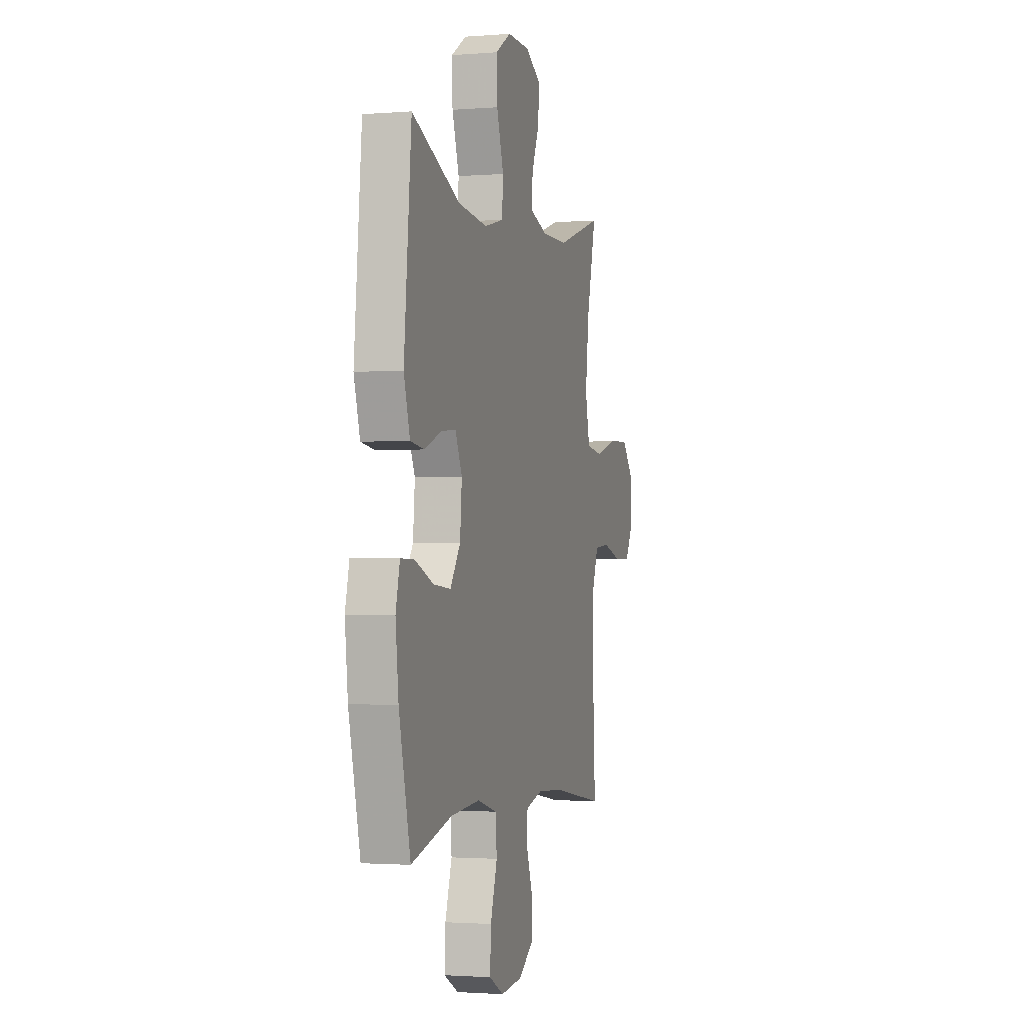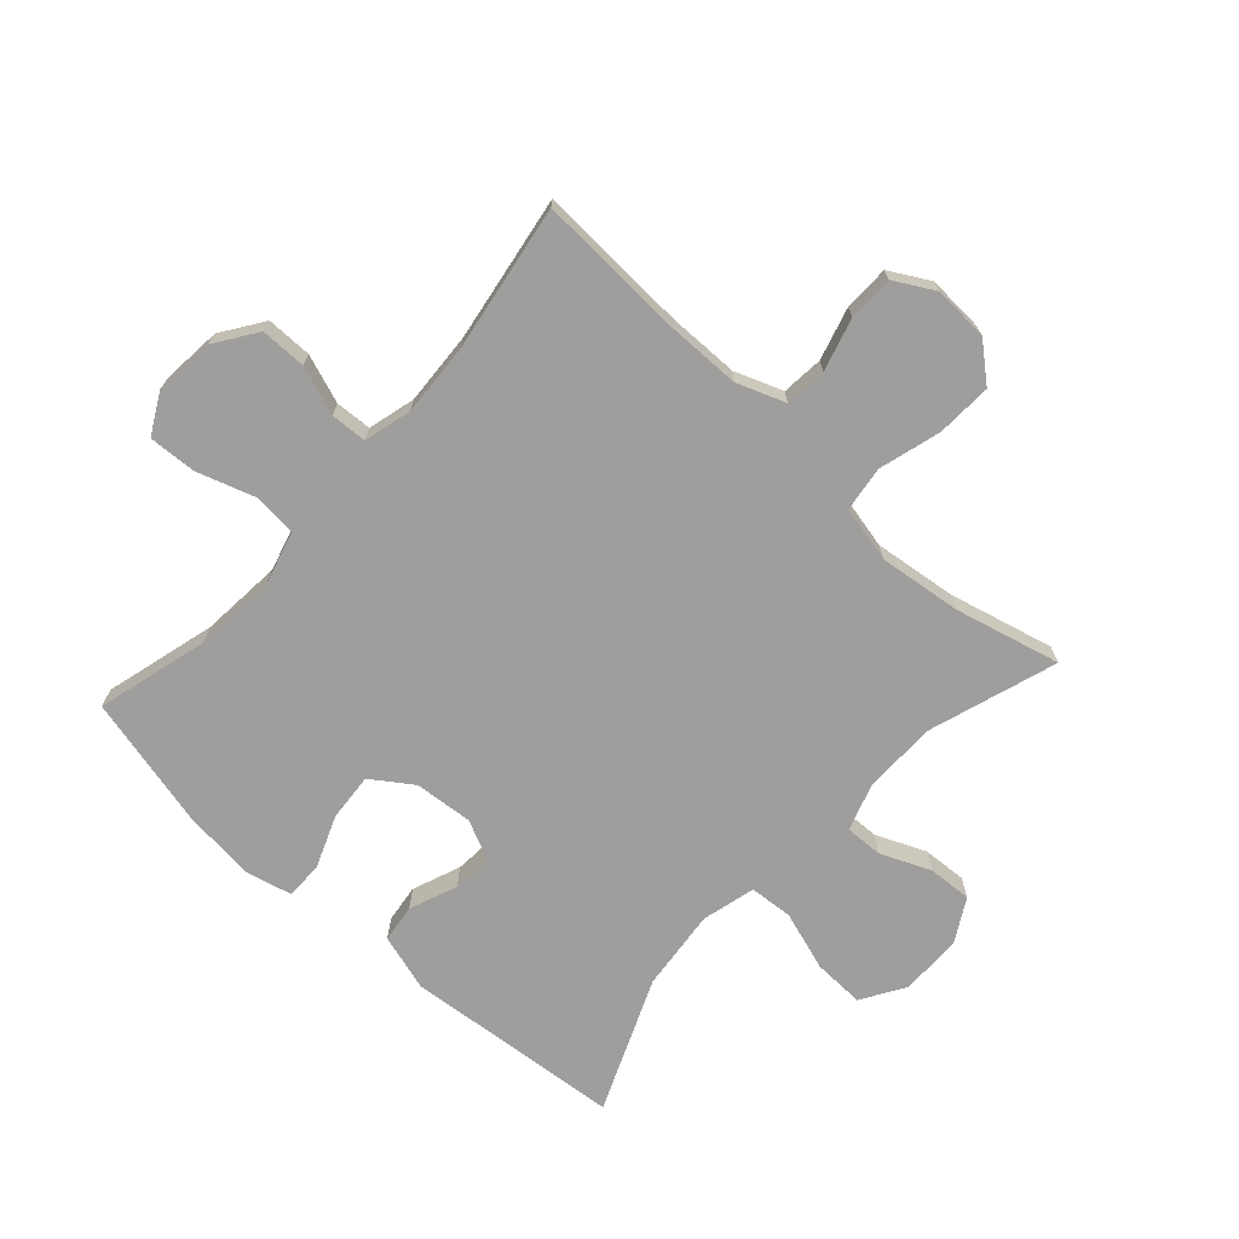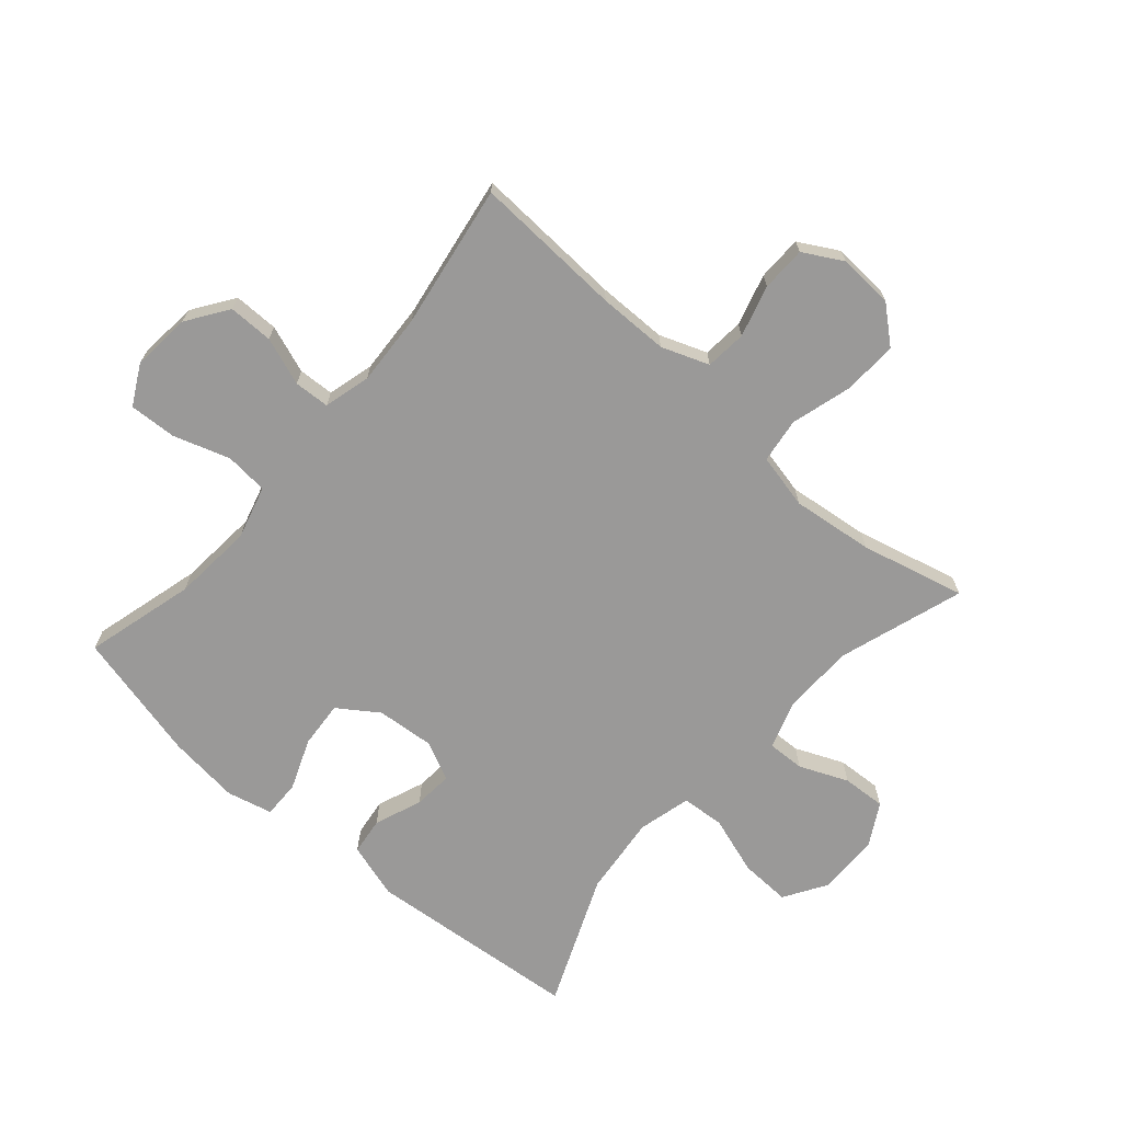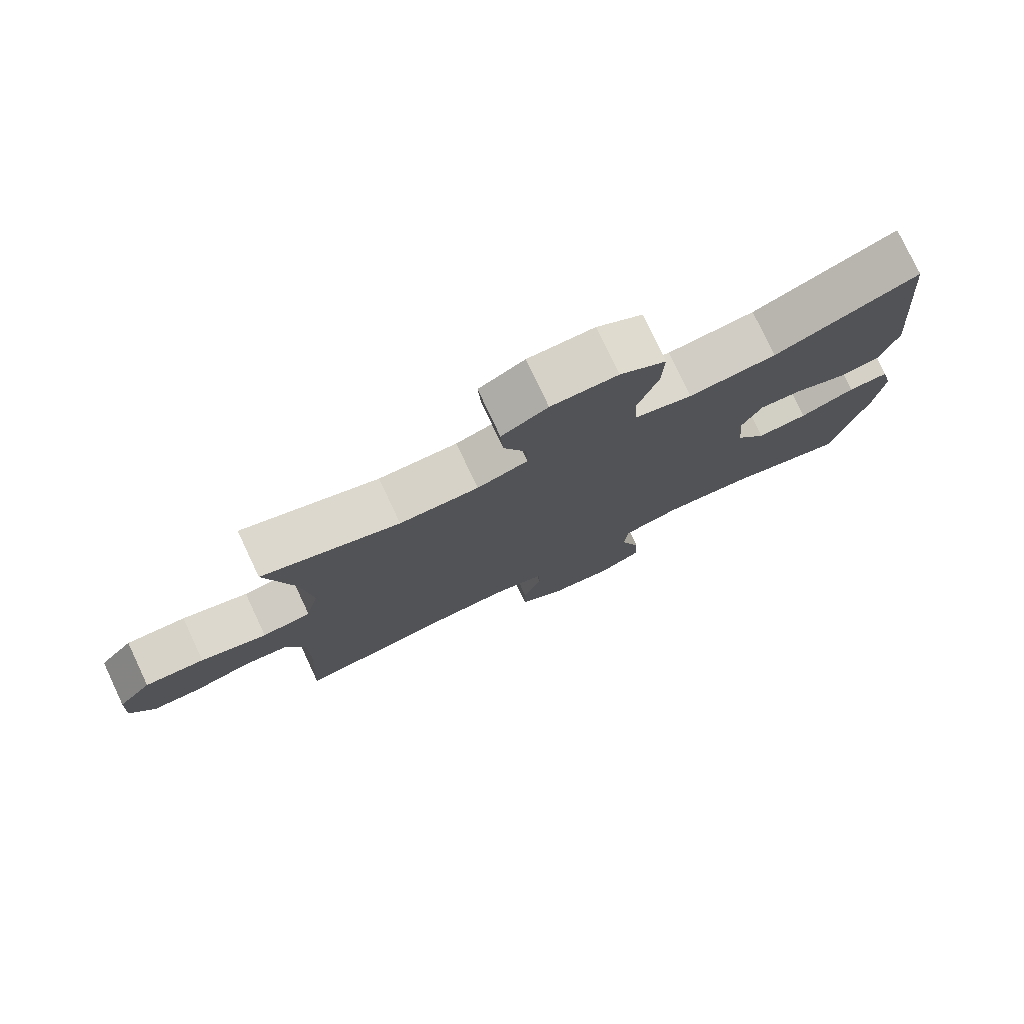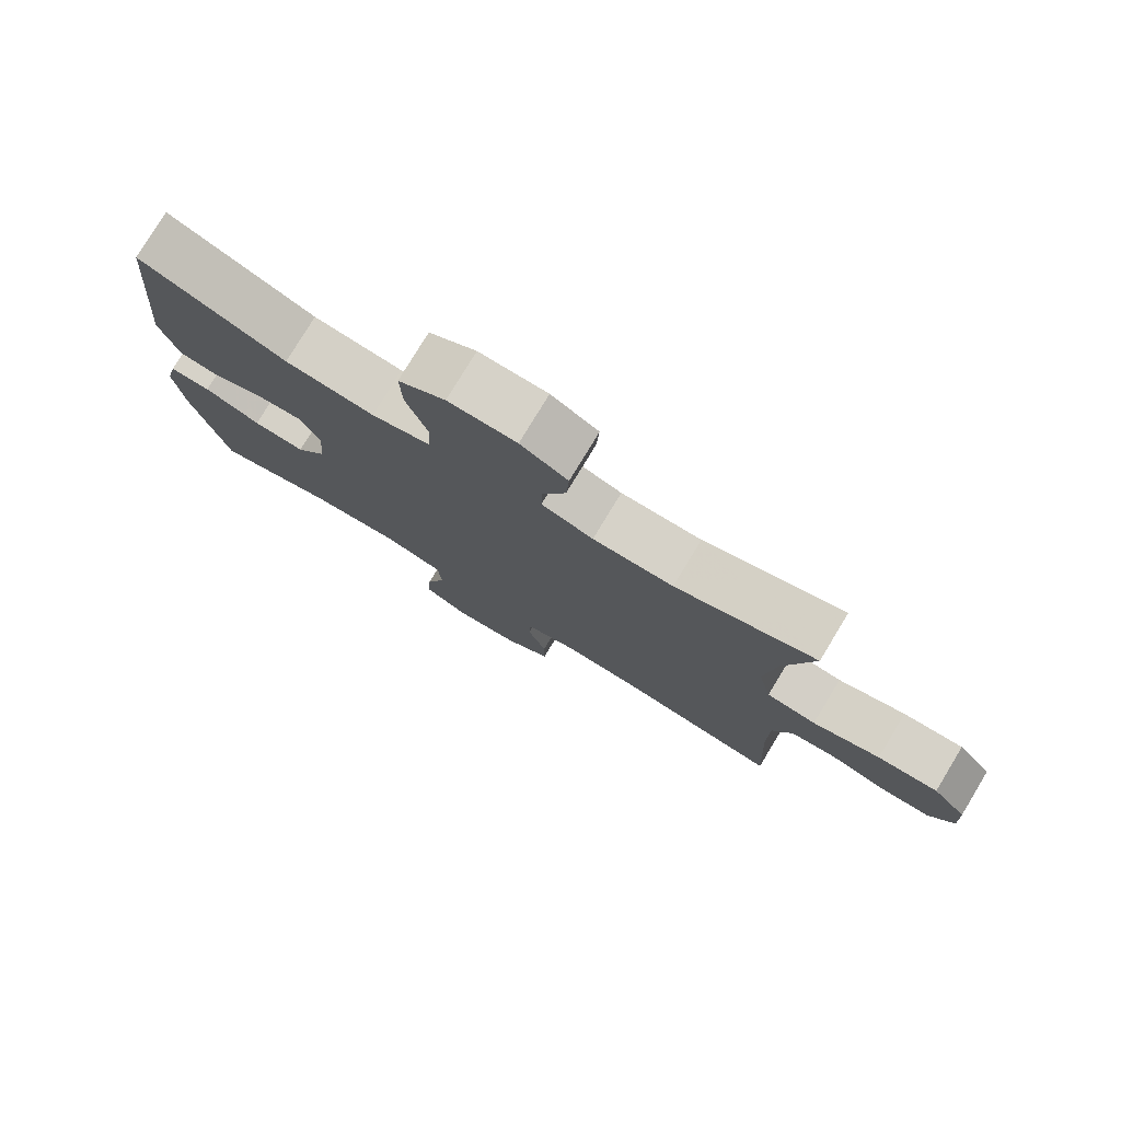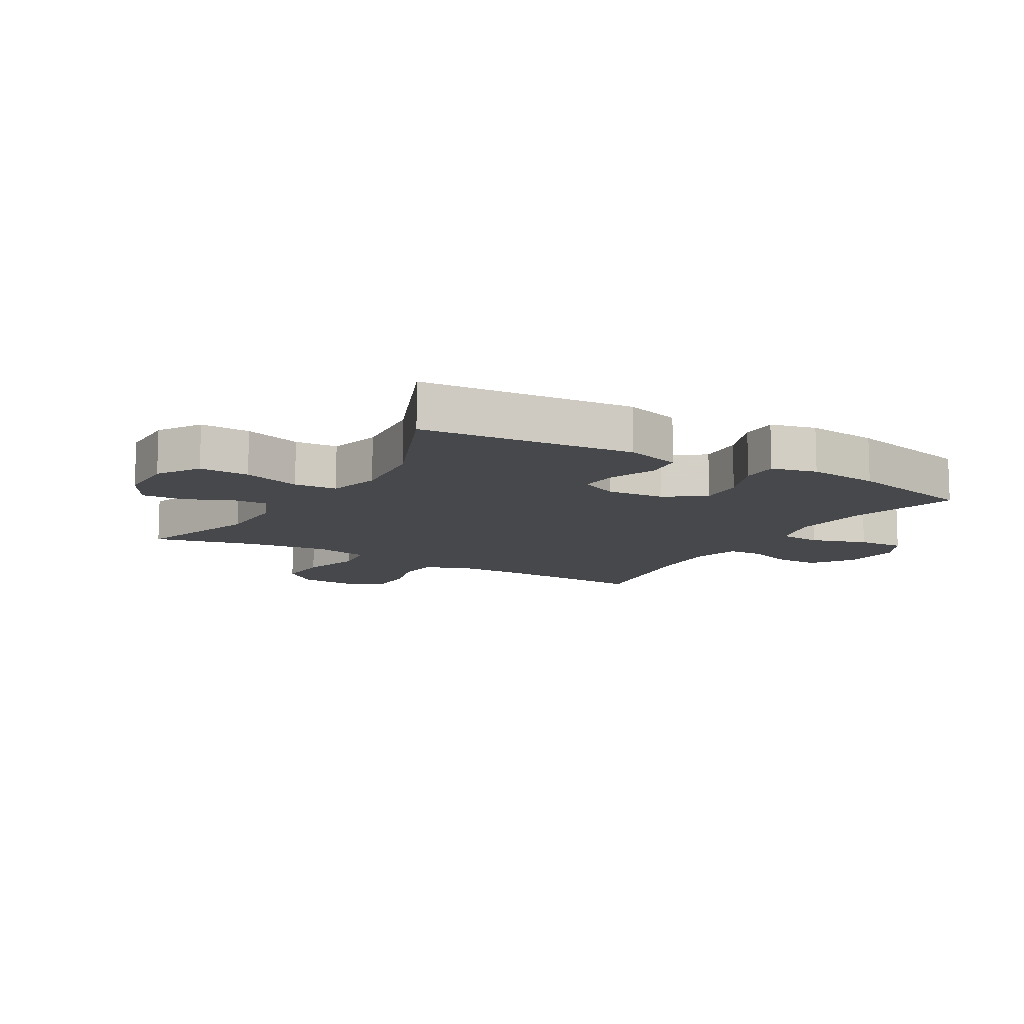
<metadata>
{"format":"obj","ext":"obj","renderer":"f3d","projection":"perspective","resolution":1024,"background":"white","views":[{"elev":-1.8,"azim":106.0,"up":"+Z"},{"elev":-70.9,"azim":-132.2,"up":"+Y"},{"elev":-69.1,"azim":-131.1,"up":"+Y"},{"elev":78.0,"azim":-25.2,"up":"+Z"},{"elev":78.2,"azim":-148.8,"up":"+Z"},{"elev":-11.2,"azim":59.5,"up":"+Y"}]}
</metadata>
<code>
v -0.5 0.07 -0.5
v -0.488 0.07 -0.256
v -0.489 0.07 -0.142
v -0.518 0.07 -0.065
v -0.585 0.07 -0.059
v -0.669 0.07 -0.083
v -0.742 0.07 -0.082
v -0.778 0.07 -0.018
v -0.773 0.07 0.071
v -0.723 0.07 0.13
v -0.634 0.07 0.126
v -0.535 0.07 0.098
v -0.462 0.07 0.108
v -0.442 0.07 0.198
v -0.458 0.07 0.331
v -0.5 0.07 0.5
v -0.294 0.07 0.433
v -0.176 0.07 0.432
v -0.1 0.07 0.457
v -0.102 0.07 0.518
v -0.136 0.07 0.597
v -0.14 0.07 0.668
v -0.071 0.07 0.707
v 0.029 0.07 0.708
v 0.098 0.07 0.665
v 0.095 0.07 0.583
v 0.064 0.07 0.488
v 0.069 0.07 0.418
v 0.155 0.07 0.396
v 0.286 0.07 0.41
v 0.5 0.07 0.5
v 0.532 0.07 0.151
v 0.505 0.07 0.06
v 0.444 0.07 0.052
v 0.367 0.07 0.082
v 0.303 0.07 0.087
v 0.273 0.07 0.023
v 0.281 0.07 -0.071
v 0.326 0.07 -0.136
v 0.402 0.07 -0.13
v 0.485 0.07 -0.097
v 0.546 0.07 -0.096
v 0.564 0.07 -0.17
v 0.551 0.07 -0.287
v 0.5 0.07 -0.5
v 0.321 0.07 -0.452
v 0.19 0.07 -0.441
v 0.103 0.07 -0.465
v 0.097 0.07 -0.535
v 0.127 0.07 -0.627
v 0.131 0.07 -0.704
v 0.066 0.07 -0.739
v -0.03 0.07 -0.73
v -0.097 0.07 -0.684
v -0.097 0.07 -0.611
v -0.069 0.07 -0.533
v -0.072 0.07 -0.475
v -0.148 0.07 -0.455
v -0.265 0.07 -0.462
v -0.5 0 -0.5
v -0.488 0 -0.256
v -0.489 0 -0.142
v -0.518 0 -0.065
v -0.585 0 -0.059
v -0.669 0 -0.083
v -0.742 0 -0.082
v -0.778 0 -0.018
v -0.773 0 0.071
v -0.723 0 0.13
v -0.634 0 0.126
v -0.535 0 0.098
v -0.462 0 0.108
v -0.442 0 0.198
v -0.458 0 0.331
v -0.5 0 0.5
v -0.294 0 0.433
v -0.176 0 0.432
v -0.1 0 0.457
v -0.102 0 0.518
v -0.136 0 0.597
v -0.14 0 0.668
v -0.071 0 0.707
v 0.029 0 0.708
v 0.098 0 0.665
v 0.095 0 0.583
v 0.064 0 0.488
v 0.069 0 0.418
v 0.155 0 0.396
v 0.286 0 0.41
v 0.5 0 0.5
v 0.532 0 0.151
v 0.505 0 0.06
v 0.444 0 0.052
v 0.367 0 0.082
v 0.303 0 0.087
v 0.273 0 0.023
v 0.281 0 -0.071
v 0.326 0 -0.136
v 0.402 0 -0.13
v 0.485 0 -0.097
v 0.546 0 -0.096
v 0.564 0 -0.17
v 0.551 0 -0.287
v 0.5 0 -0.5
v 0.321 0 -0.452
v 0.19 0 -0.441
v 0.103 0 -0.465
v 0.097 0 -0.535
v 0.127 0 -0.627
v 0.131 0 -0.704
v 0.066 0 -0.739
v -0.03 0 -0.73
v -0.097 0 -0.684
v -0.097 0 -0.611
v -0.069 0 -0.533
v -0.072 0 -0.475
v -0.148 0 -0.455
v -0.265 0 -0.462
f 53 54 55 56
f 53 56 57
f 52 53 57
f 49 50 51 52
f 48 49 52 57
f 47 48 57 58
f 43 44 45 46
f 43 46 47
f 40 41 42 43
f 39 40 43 47
f 38 39 47 58
f 32 33 34 35
f 30 31 32 35
f 29 30 35 36
f 28 29 36 37
f 24 25 26 27
f 24 27 28
f 23 24 28
f 20 21 22 23
f 19 20 23 28
f 18 19 28 37
f 15 16 17
f 14 15 17 18
f 13 14 18 37
f 9 10 11 12
f 7 8 9 12
f 5 6 7 12
f 4 5 12 13
f 3 4 13 37
f 59 1 2
f 37 38 58 59
f 2 3 37 59
f 115 114 113 112
f 116 115 112
f 116 112 111
f 111 110 109 108
f 116 111 108 107
f 117 116 107 106
f 105 104 103 102
f 106 105 102
f 102 101 100 99
f 106 102 99 98
f 117 106 98 97
f 94 93 92 91
f 94 91 90 89
f 95 94 89 88
f 96 95 88 87
f 86 85 84 83
f 87 86 83
f 87 83 82
f 82 81 80 79
f 87 82 79 78
f 96 87 78 77
f 76 75 74
f 77 76 74 73
f 96 77 73 72
f 71 70 69 68
f 71 68 67 66
f 71 66 65 64
f 72 71 64 63
f 96 72 63 62
f 61 60 118
f 118 117 97 96
f 118 96 62 61
f 1 60 61 2
f 2 61 62 3
f 3 62 63 4
f 4 63 64 5
f 5 64 65 6
f 6 65 66 7
f 7 66 67 8
f 8 67 68 9
f 9 68 69 10
f 10 69 70 11
f 11 70 71 12
f 12 71 72 13
f 13 72 73 14
f 14 73 74 15
f 15 74 75 16
f 16 75 76 17
f 17 76 77 18
f 18 77 78 19
f 19 78 79 20
f 20 79 80 21
f 21 80 81 22
f 22 81 82 23
f 23 82 83 24
f 24 83 84 25
f 25 84 85 26
f 26 85 86 27
f 27 86 87 28
f 28 87 88 29
f 29 88 89 30
f 30 89 90 31
f 31 90 91 32
f 32 91 92 33
f 33 92 93 34
f 34 93 94 35
f 35 94 95 36
f 36 95 96 37
f 37 96 97 38
f 38 97 98 39
f 39 98 99 40
f 40 99 100 41
f 41 100 101 42
f 42 101 102 43
f 43 102 103 44
f 44 103 104 45
f 45 104 105 46
f 46 105 106 47
f 47 106 107 48
f 48 107 108 49
f 49 108 109 50
f 50 109 110 51
f 51 110 111 52
f 52 111 112 53
f 53 112 113 54
f 54 113 114 55
f 55 114 115 56
f 56 115 116 57
f 57 116 117 58
f 58 117 118 59
f 59 118 60 1

</code>
